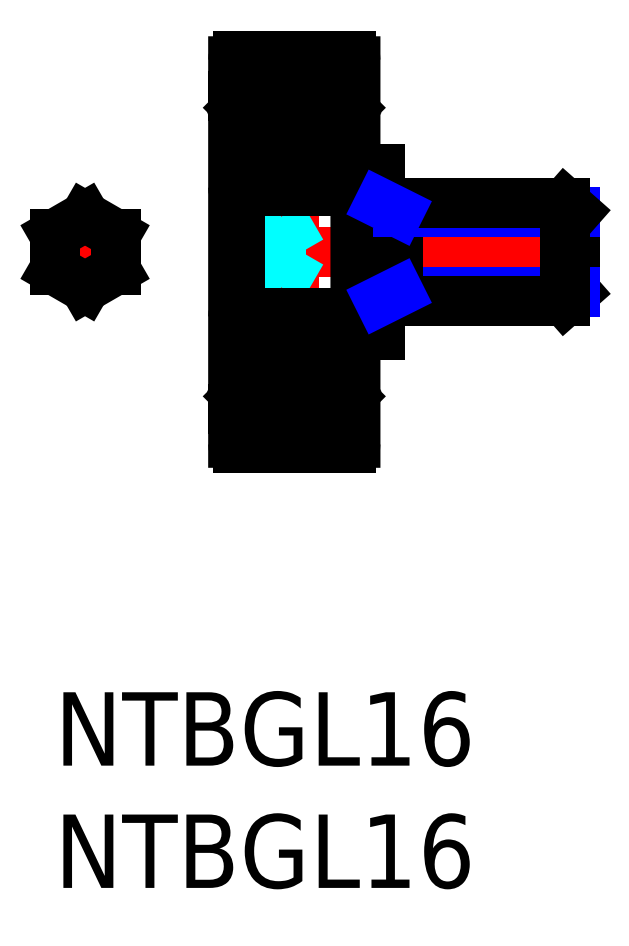
<metadata>
{"format":"dxf","ext":"dxf","renderer":"ezdxf+matplotlib","layout":"modelspace","background":"white","min_lineweight":24,"dpi":150}
</metadata>
<code>
0
SECTION
2
ENTITIES
0
INSERT
8
MSM_CONTINUOUS
2
*U2
10
0
20
0
30
0
0
INSERT
8
MSM_CONTINUOUS
2
*U3
10
0
20
0
30
0
0
LINE
8
MSM_CENTER
10
9.803
20
9.5
30
0
11
9.803
21
26.5
31
0
0
LINE
8
MSM_CENTER
10
6.803
20
18
30
0
11
21.8
21
18
31
0
0
LINE
8
MSM_CENTER
10
1.25
20
16.06
30
0
11
1.25
21
19.94
31
0
0
LINE
8
MSM_CENTER
10
3
20
18
30
0
11
-0.5
21
18
31
0
0
LINE
8
MSM_DASHED
10
7.603
20
19.44
30
0
11
9.269
21
19.44
31
0
0
LINE
8
MSM_DASHED
10
9.269
20
16.56
30
0
11
10.1
21
18
31
0
0
LINE
8
MSM_DASHED
10
7.603
20
18.72
30
0
11
9.269
21
18.72
31
0
0
LINE
8
MSM_DASHED
10
7.603
20
17.28
30
0
11
9.269
21
17.28
31
0
0
LINE
8
MSM_DASHED
10
7.603
20
16.56
30
0
11
9.269
21
16.56
31
0
0
LINE
8
MSM_DASHED
10
9.269
20
19.44
30
0
11
9.269
21
16.56
31
0
0
LINE
8
MSM_DASHED
10
9.269
20
19.44
30
0
11
10.1
21
18
31
0
0
LINE
8
MSM_CONTINUOUS
10
12.31
20
10.2
30
0
11
12.31
21
25.8
31
0
0
LINE
8
MSM_CONTINUOUS
10
7.305
20
25.8
30
0
11
7.305
21
10.2
31
0
0
LINE
8
MSM_CENTER
10
6.803
20
12.75
30
0
11
12.8
21
12.75
31
0
0
ARC
8
MSM_CONTINUOUS
10
8.248
20
14.62
30
0
40
1.25
50
220.9
51
249.1
0
LINE
8
MSM_CONTINUOUS
10
7.757
20
11.5
30
0
11
7.528
21
11.5
31
0
0
LINE
8
MSM_CONTINUOUS
10
7.502
20
15.5
30
0
11
12.1
21
15.5
31
0
0
LINE
8
MSM_CONTINUOUS
10
7.855
20
11.62
30
0
11
7.712
21
11.62
31
0
0
LINE
8
MSM_CONTINUOUS
10
7.855
20
12.2
30
0
11
7.705
21
12.35
31
0
0
LINE
8
MSM_CONTINUOUS
10
7.505
20
12.1
30
0
11
7.505
21
13.45
31
0
0
LINE
8
MSM_CONTINUOUS
10
7.755
20
11.5
30
0
11
7.755
21
11.61
31
0
0
LINE
8
MSM_CONTINUOUS
10
7.522
20
11.5
30
0
11
7.495
21
11.6
31
0
0
LINE
8
MSM_CONTINUOUS
10
7.497
20
11.6
30
0
11
7.305
21
11.6
31
0
0
LINE
8
MSM_CONTINUOUS
10
7.705
20
11.51
30
0
11
7.705
21
11.9
31
0
0
LINE
8
MSM_CONTINUOUS
10
7.705
20
11.9
30
0
11
7.505
21
12.1
31
0
0
LINE
8
MSM_CONTINUOUS
10
7.525
20
11.5
30
0
11
7.525
21
11.81
31
0
0
LINE
8
MSM_CONTINUOUS
10
7.702
20
11.8
30
0
11
7.528
21
11.8
31
0
0
LINE
8
MSM_CONTINUOUS
10
7.705
20
12.35
30
0
11
7.705
21
13.45
31
0
0
LINE
8
MSM_CONTINUOUS
10
7.505
20
13.45
30
0
11
7.705
21
13.45
31
0
0
LINE
8
MSM_CONTINUOUS
10
7.705
20
13.35
30
0
11
7.505
21
13.35
31
0
0
CIRCLE
8
MSM_CONTINUOUS
10
9.805
20
12.75
30
0
40
1
0
LINE
8
MSM_CONTINUOUS
10
7.855
20
11.6
30
0
11
7.855
21
12.2
31
0
0
LINE
8
MSM_CONTINUOUS
10
11.76
20
12.2
30
0
11
11.76
21
11.6
31
0
0
LINE
8
MSM_CONTINUOUS
10
12.11
20
13.45
30
0
11
12.11
21
12.1
31
0
0
LINE
8
MSM_CONTINUOUS
10
7.505
20
10
30
0
11
12.11
21
10
31
0
0
LINE
8
MSM_CONTINUOUS
10
11.74
20
12.05
30
0
11
10.52
21
12.05
31
0
0
LINE
8
MSM_CONTINUOUS
10
9.091
20
12.05
30
0
11
7.857
21
12.05
31
0
0
LINE
8
MSM_CONTINUOUS
10
7.857
20
11.6
30
0
11
7.763
21
11.6
31
0
0
LINE
8
MSM_CONTINUOUS
10
7.855
20
11.6
30
0
11
7.855
21
12.06
31
0
0
LINE
8
MSM_CONTINUOUS
10
12.12
20
11.6
30
0
11
12.09
21
11.5
31
0
0
LINE
8
MSM_CONTINUOUS
10
12.08
20
11.5
30
0
11
11.85
21
11.5
31
0
0
LINE
8
MSM_CONTINUOUS
10
11.85
20
11.6
30
0
11
11.75
21
11.6
31
0
0
LINE
8
MSM_CONTINUOUS
10
11.76
20
12.06
30
0
11
11.76
21
11.6
31
0
0
LINE
8
MSM_CONTINUOUS
10
11.86
20
11.61
30
0
11
11.86
21
11.5
31
0
0
LINE
8
MSM_CONTINUOUS
10
12.09
20
11.81
30
0
11
12.09
21
11.5
31
0
0
LINE
8
MSM_CONTINUOUS
10
12.08
20
11.8
30
0
11
11.91
21
11.8
31
0
0
LINE
8
MSM_CONTINUOUS
10
12.11
20
12.1
30
0
11
11.91
21
11.9
31
0
0
LINE
8
MSM_CONTINUOUS
10
11.9
20
11.62
30
0
11
11.76
21
11.62
31
0
0
LINE
8
MSM_CONTINUOUS
10
11.91
20
11.9
30
0
11
11.91
21
11.51
31
0
0
LINE
8
MSM_CONTINUOUS
10
12.31
20
11.6
30
0
11
12.11
21
11.6
31
0
0
LINE
8
MSM_CONTINUOUS
10
10.52
20
13.45
30
0
11
11.8
21
13.45
31
0
0
LINE
8
MSM_CONTINUOUS
10
7.803
20
13.45
30
0
11
9.091
21
13.45
31
0
0
ARC
8
MSM_CONTINUOUS
10
11.36
20
14.62
30
0
40
1.25
50
290.9
51
318.4
0
LINE
8
MSM_CONTINUOUS
10
11.91
20
13.45
30
0
11
11.91
21
12.35
31
0
0
LINE
8
MSM_CONTINUOUS
10
11.91
20
12.35
30
0
11
11.76
21
12.2
31
0
0
LINE
8
MSM_CONTINUOUS
10
11.91
20
13.45
30
0
11
12.11
21
13.45
31
0
0
LINE
8
MSM_CONTINUOUS
10
12.11
20
13.35
30
0
11
11.91
21
13.35
31
0
0
LINE
8
MSM_CONTINUOUS
10
7.495
20
24.4
30
0
11
7.522
21
24.5
31
0
0
LINE
8
MSM_CONTINUOUS
10
7.755
20
24.39
30
0
11
7.755
21
24.5
31
0
0
LINE
8
MSM_CONTINUOUS
10
11.91
20
24.49
30
0
11
11.91
21
24.1
31
0
0
LINE
8
MSM_CONTINUOUS
10
11.86
20
24.5
30
0
11
11.86
21
24.39
31
0
0
LINE
8
MSM_CONTINUOUS
10
12.09
20
24.5
30
0
11
12.12
21
24.4
31
0
0
LINE
8
MSM_CONTINUOUS
10
12.09
20
24.5
30
0
11
12.09
21
24.19
31
0
0
LINE
8
MSM_CONTINUOUS
10
7.705
20
24.1
30
0
11
7.705
21
24.49
31
0
0
LINE
8
MSM_CONTINUOUS
10
7.525
20
24.19
30
0
11
7.525
21
24.5
31
0
0
LINE
8
MSM_CENTER
10
6.803
20
23.25
30
0
11
12.8
21
23.25
31
0
0
ARC
8
MSM_CONTINUOUS
10
8.248
20
21.38
30
0
40
1.25
50
110.9
51
139.1
0
LINE
8
MSM_CONTINUOUS
10
7.503
20
20.5
30
0
11
12.1
21
20.5
31
0
0
LINE
8
MSM_CONTINUOUS
10
7.712
20
24.37
30
0
11
7.855
21
24.37
31
0
0
LINE
8
MSM_CONTINUOUS
10
7.705
20
23.65
30
0
11
7.855
21
23.8
31
0
0
ARC
8
MSM_CONTINUOUS
10
7.503
20
20.7
30
0
40
0.2
50
180
51
270
0
LINE
8
MSM_CONTINUOUS
10
7.505
20
22.55
30
0
11
7.505
21
23.9
31
0
0
LINE
8
MSM_CONTINUOUS
10
7.705
20
22.55
30
0
11
7.705
21
23.65
31
0
0
LINE
8
MSM_CONTINUOUS
10
7.505
20
22.55
30
0
11
7.705
21
22.55
31
0
0
LINE
8
MSM_CONTINUOUS
10
7.505
20
22.65
30
0
11
7.705
21
22.65
31
0
0
LINE
8
MSM_CONTINUOUS
10
7.305
20
24.4
30
0
11
7.497
21
24.4
31
0
0
LINE
8
MSM_CONTINUOUS
10
7.505
20
23.9
30
0
11
7.705
21
24.1
31
0
0
LINE
8
MSM_CONTINUOUS
10
7.528
20
24.2
30
0
11
7.702
21
24.2
31
0
0
CIRCLE
8
MSM_CONTINUOUS
10
9.805
20
23.25
30
0
40
1
0
LINE
8
MSM_CONTINUOUS
10
10.52
20
23.95
30
0
11
11.75
21
23.95
31
0
0
LINE
8
MSM_CONTINUOUS
10
10.52
20
22.55
30
0
11
11.8
21
22.55
31
0
0
LINE
8
MSM_CONTINUOUS
10
7.803
20
22.55
30
0
11
9.091
21
22.55
31
0
0
LINE
8
MSM_CONTINUOUS
10
7.863
20
23.95
30
0
11
9.091
21
23.95
31
0
0
LINE
8
MSM_CONTINUOUS
10
7.855
20
23.94
30
0
11
7.855
21
24.4
31
0
0
LINE
8
MSM_CONTINUOUS
10
7.763
20
24.4
30
0
11
7.857
21
24.4
31
0
0
LINE
8
MSM_CONTINUOUS
10
7.855
20
23.8
30
0
11
7.855
21
24.4
31
0
0
ARC
8
MSM_CONTINUOUS
10
11.36
20
21.38
30
0
40
1.25
50
40.88
51
69.14
0
ARC
8
MSM_CONTINUOUS
10
12.1
20
20.7
30
0
40
0.2
50
270
51
0
0
LINE
8
MSM_CONTINUOUS
10
12.11
20
23.9
30
0
11
12.11
21
22.55
31
0
0
LINE
8
MSM_CONTINUOUS
10
11.91
20
23.65
30
0
11
11.91
21
22.55
31
0
0
LINE
8
MSM_CONTINUOUS
10
11.91
20
22.55
30
0
11
12.11
21
22.55
31
0
0
LINE
8
MSM_CONTINUOUS
10
11.91
20
22.65
30
0
11
12.11
21
22.65
31
0
0
LINE
8
MSM_CONTINUOUS
10
11.75
20
24.4
30
0
11
11.85
21
24.4
31
0
0
LINE
8
MSM_CONTINUOUS
10
11.76
20
24.4
30
0
11
11.76
21
23.8
31
0
0
LINE
8
MSM_CONTINUOUS
10
11.76
20
24.37
30
0
11
11.9
21
24.37
31
0
0
LINE
8
MSM_CONTINUOUS
10
11.91
20
24.1
30
0
11
12.11
21
23.9
31
0
0
LINE
8
MSM_CONTINUOUS
10
11.76
20
23.8
30
0
11
11.91
21
23.65
31
0
0
LINE
8
MSM_CONTINUOUS
10
11.91
20
24.2
30
0
11
12.08
21
24.2
31
0
0
LINE
8
MSM_CONTINUOUS
10
12.11
20
24.4
30
0
11
12.31
21
24.4
31
0
0
LINE
8
MSM_CONTINUOUS
10
7.528
20
24.5
30
0
11
7.757
21
24.5
31
0
0
LINE
8
MSM_CONTINUOUS
10
7.505
20
26
30
0
11
12.11
21
26
31
0
0
LINE
8
MSM_CONTINUOUS
10
11.85
20
24.5
30
0
11
12.08
21
24.5
31
0
0
LINE
8
MSM_CONTINUOUS
10
12.3
20
14.6
30
0
11
13.3
21
14.6
31
0
0
LINE
8
MSM_CONTINUOUS
10
12.3
20
21.4
30
0
11
13.3
21
21.4
31
0
0
LINE
8
MSM_CONTINUOUS
10
7.603
20
15.5
30
0
11
7.603
21
20.5
31
0
0
LINE
8
MSM_CONTINUOUS
10
7.603
20
15.5
30
0
11
12
21
15.5
31
0
0
LINE
8
MSM_CONTINUOUS
10
7.603
20
20.5
30
0
11
12
21
20.5
31
0
0
LINE
8
MSM_CONTINUOUS
10
13.3
20
21.4
30
0
11
13.3
21
14.6
31
0
0
ARC
8
MSM_CONTINUOUS
10
7.503
20
15.3
30
0
40
0.2
50
90
51
180
0
ARC
8
MSM_CONTINUOUS
10
12.1
20
15.3
30
0
40
0.2
50
0
51
90
0
LINE
8
MSM_CONTINUOUS
10
21.3
20
19.62
30
0
11
21.3
21
16.38
31
0
0
LINE
8
MSM_CONTINUOUS
10
20.87
20
16
30
0
11
21.3
21
16.38
31
0
0
LINE
8
MSM_NARROW
10
21.3
20
16.38
30
0
11
14.06
21
16.38
31
0
0
LINE
8
MSM_CONTINUOUS
10
13.3
20
16
30
0
11
20.87
21
16
31
0
0
LINE
8
MSM_CONTINUOUS
10
14.06
20
20
30
0
11
14.06
21
16
31
0
0
LINE
8
MSM_NARROW
10
13.3
20
16
30
0
11
14.06
21
16.38
31
0
0
LINE
8
MSM_NARROW
10
21.3
20
19.62
30
0
11
14.06
21
19.62
31
0
0
LINE
8
MSM_CONTINUOUS
10
20.87
20
20
30
0
11
21.3
21
19.62
31
0
0
LINE
8
MSM_CONTINUOUS
10
13.3
20
20
30
0
11
20.87
21
20
31
0
0
LINE
8
MSM_NARROW
10
13.3
20
20
30
0
11
14.06
21
19.62
31
0
0
LINE
8
MSM_CONTINUOUS
10
1.25
20
19.44
30
0
11
0
21
18.72
31
0
0
LINE
8
MSM_CONTINUOUS
10
0
20
18.72
30
0
11
0
21
17.28
31
0
0
LINE
8
MSM_CONTINUOUS
10
0
20
17.28
30
0
11
1.25
21
16.56
31
0
0
LINE
8
MSM_CONTINUOUS
10
1.25
20
16.56
30
0
11
2.5
21
17.28
31
0
0
LINE
8
MSM_CONTINUOUS
10
2.5
20
17.28
30
0
11
2.5
21
18.72
31
0
0
LINE
8
MSM_CONTINUOUS
10
2.5
20
18.72
30
0
11
1.25
21
19.44
31
0
0
ARC
8
MSM_CONTINUOUS
10
7.505
20
25.8
30
0
40
0.2
50
90
51
180
0
ARC
8
MSM_CONTINUOUS
10
12.11
20
25.8
30
0
40
0.2
50
0
51
90
0
ARC
8
MSM_CONTINUOUS
10
7.505
20
10.2
30
0
40
0.2
50
180
51
270
0
ARC
8
MSM_CONTINUOUS
10
12.11
20
10.2
30
0
40
0.2
50
270
51
0
0
LINE
8
MSM_CONTINUOUS
10
20.87
20
20
30
0
11
20.87
21
16
31
0
0
ENDSEC
0
EOF

</code>
